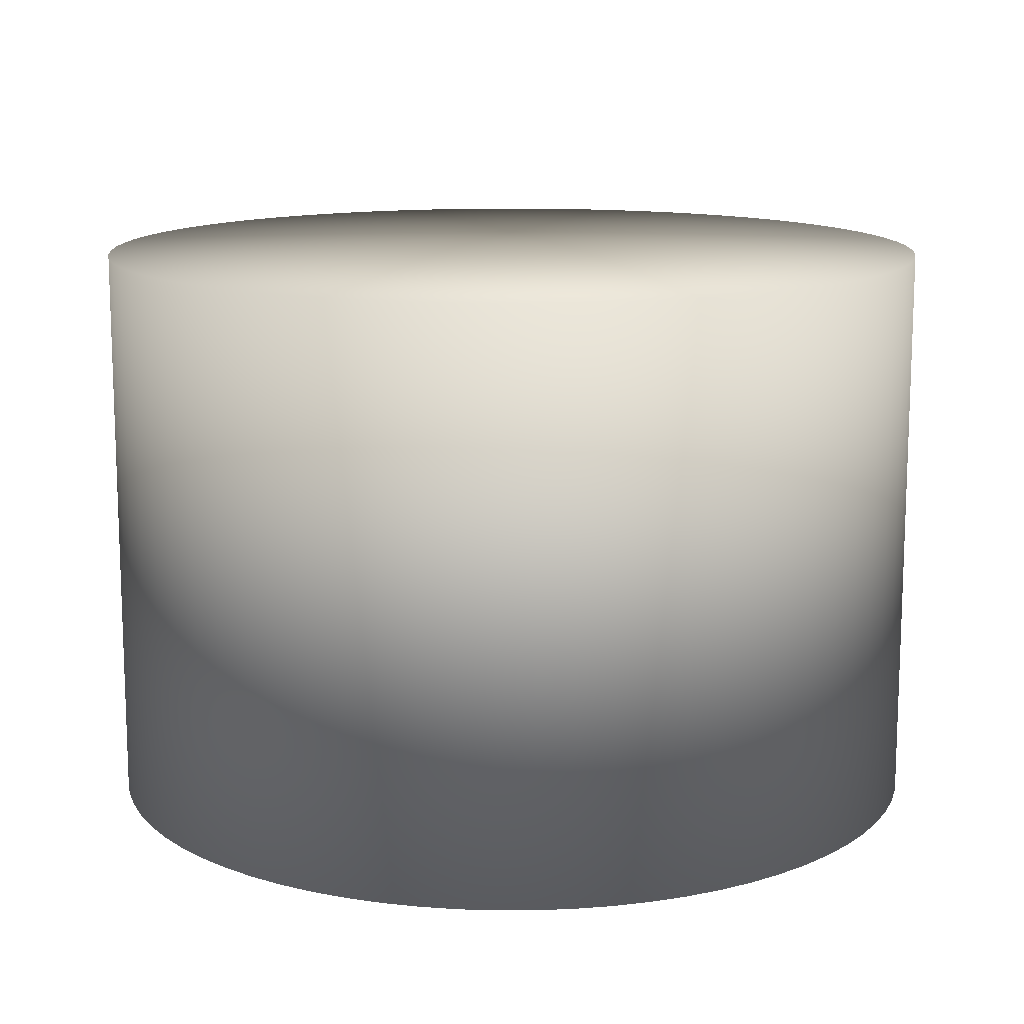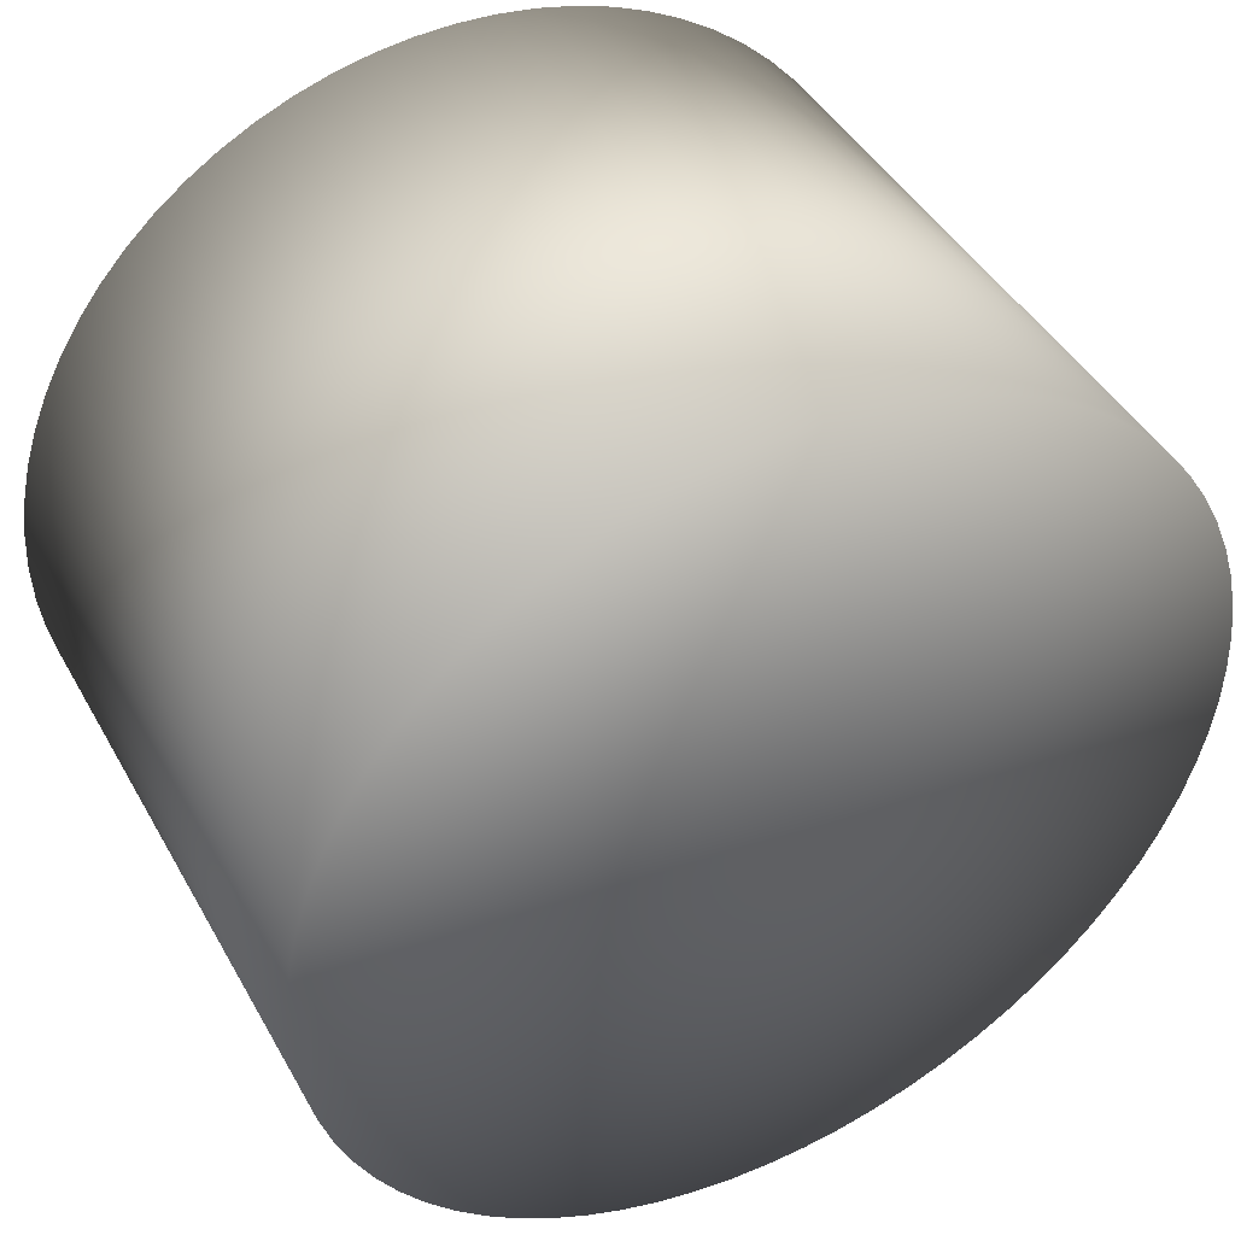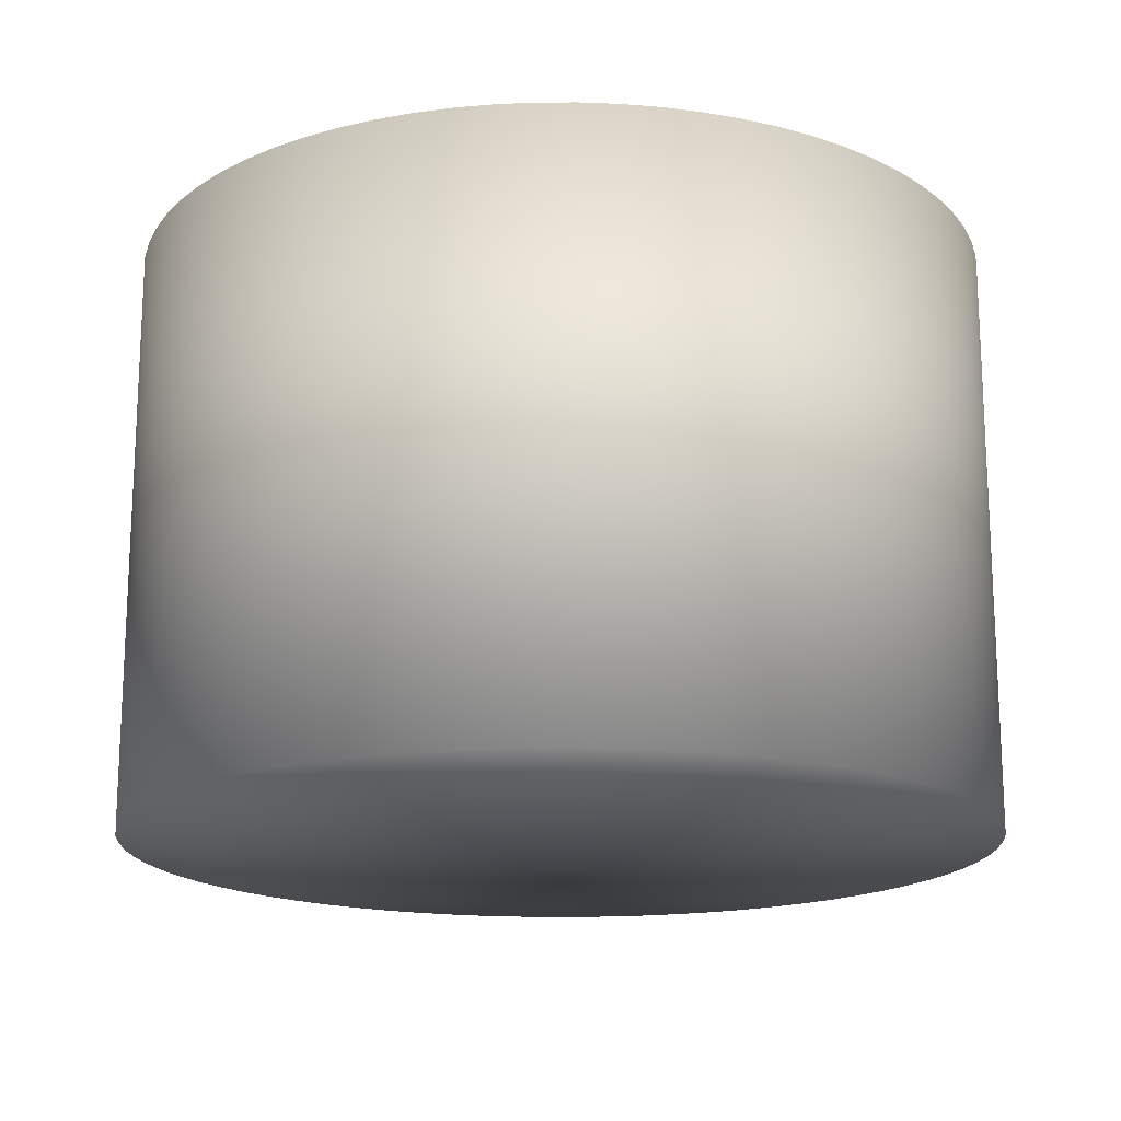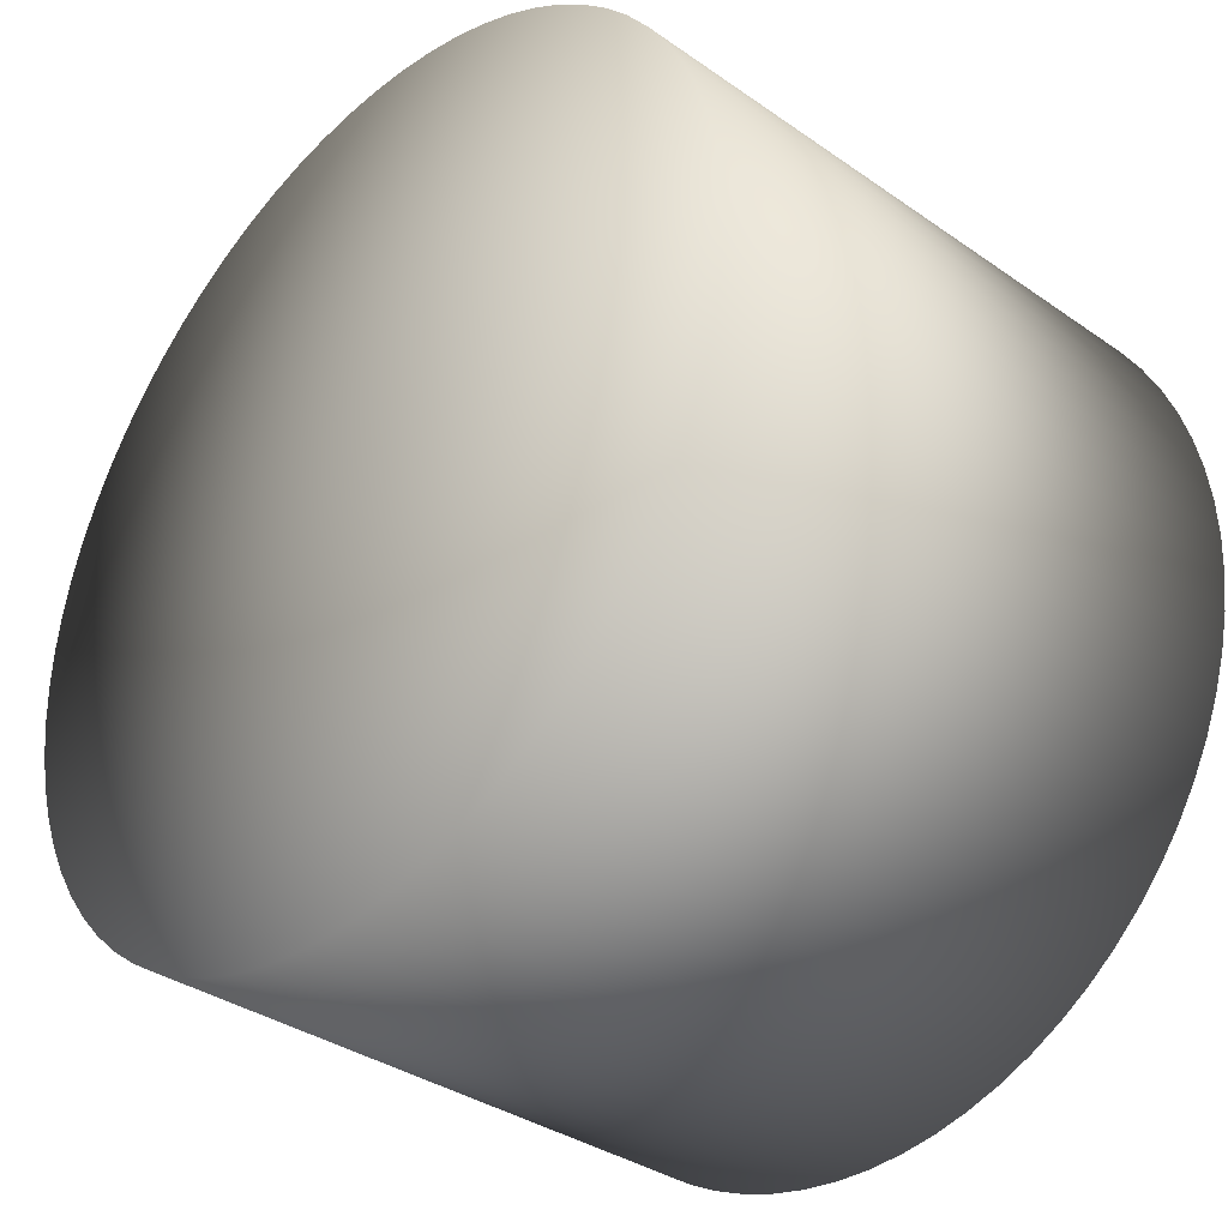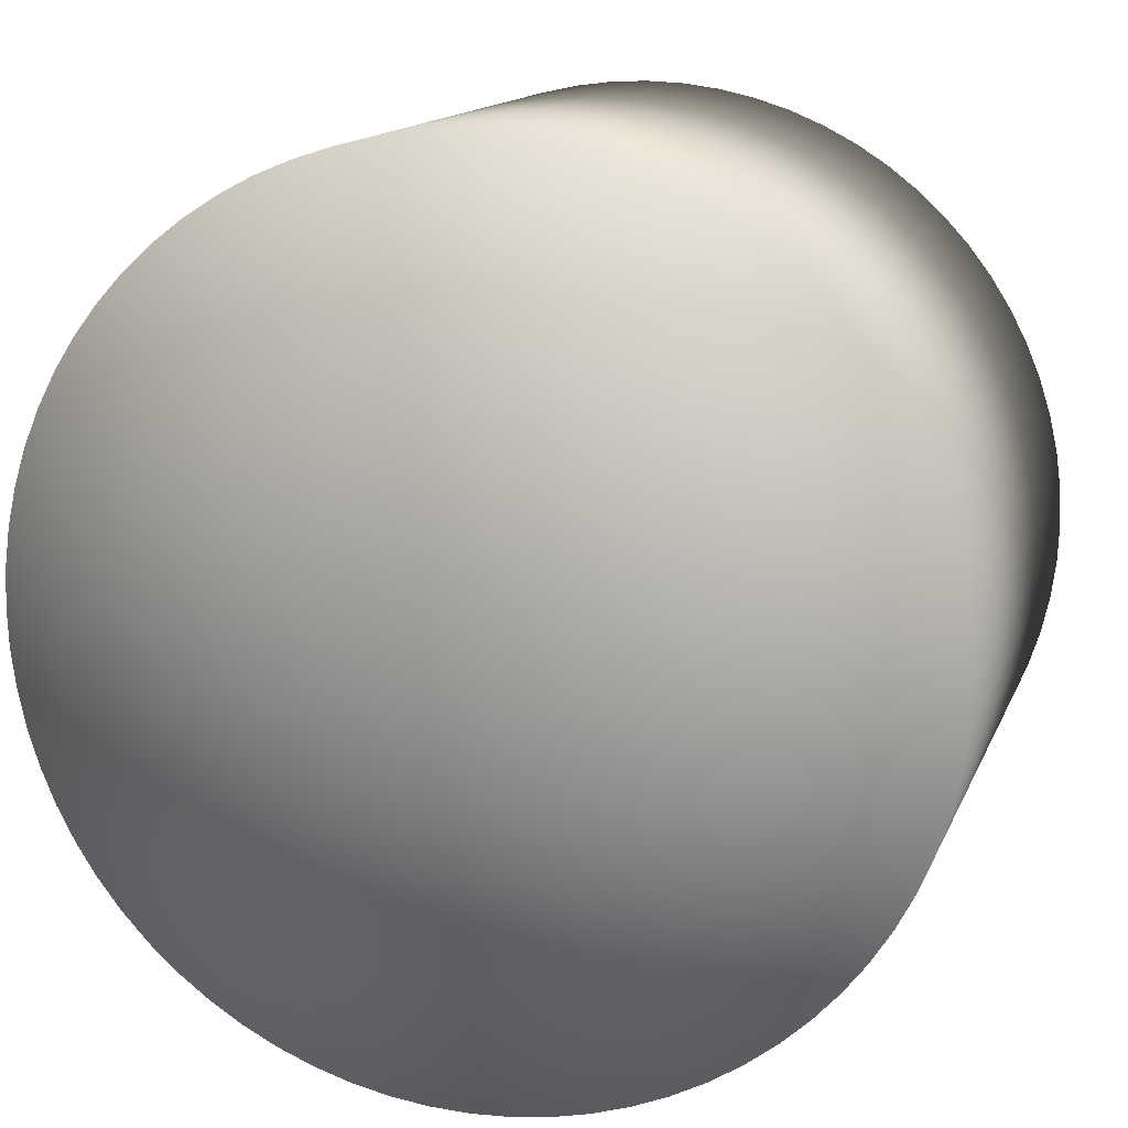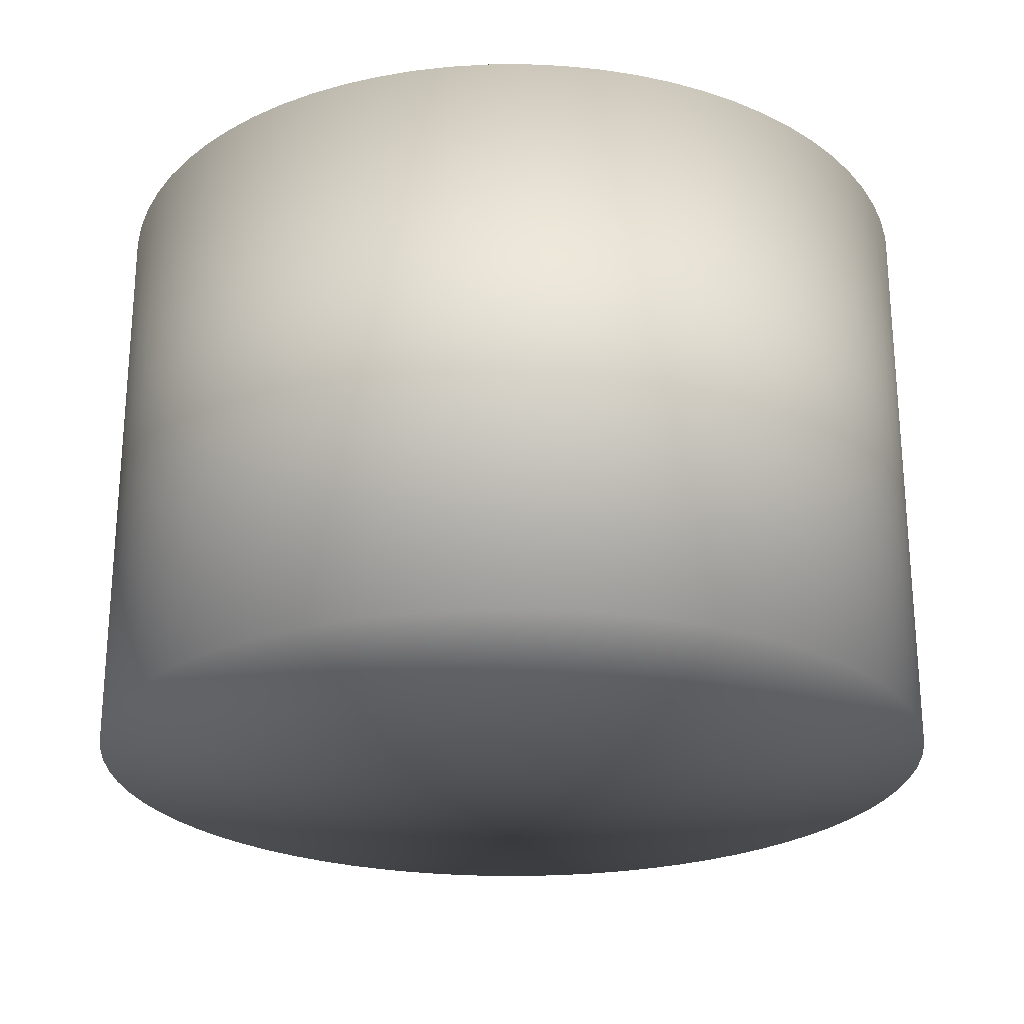
<metadata>
{"format":"obj","ext":"obj","renderer":"f3d","projection":"perspective","resolution":1024,"background":"white","views":[{"elev":13.0,"azim":-73.1,"up":"+Y"},{"elev":43.4,"azim":-27.4,"up":"+Z"},{"elev":-17.1,"azim":177.9,"up":"+Y"},{"elev":-34.9,"azim":47.0,"up":"+Z"},{"elev":14.1,"azim":16.6,"up":"+Z"},{"elev":-24.6,"azim":128.2,"up":"+Y"}]}
</metadata>
<code>
v 0.004341 0 -0.02462
v 0.002179 0 -0.02491
v 0 0 0
v 0 0 -0.025
v -0.002179 0 -0.02491
v 0.01056 0 -0.02266
v 0.008551 0 -0.02349
v 0.00647 0 -0.02415
v 0.01607 0 -0.01915
v 0.01434 0 -0.02048
v 0.0125 0 -0.02165
v 0.02048 0 -0.01434
v 0.01915 0 -0.01607
v 0.01768 0 -0.01768
v 0.02349 0 -0.008551
v 0.02266 0 -0.01056
v 0.02165 0 -0.0125
v 0.02491 0 -0.002179
v 0.02462 0 -0.004341
v 0.02415 0 -0.00647
v 0.02462 0 0.004341
v 0.02491 0 0.002179
v 0.025 0 0
v 0.02266 0 0.01056
v 0.02349 0 0.008551
v 0.02415 0 0.00647
v 0.01915 0 0.01607
v 0.02048 0 0.01434
v 0.02165 0 0.0125
v 0.01434 0 0.02048
v 0.01607 0 0.01915
v 0.01768 0 0.01768
v 0.008551 0 0.02349
v 0.01056 0 0.02266
v 0.0125 0 0.02165
v 0.002179 0 0.02491
v 0.004341 0 0.02462
v 0.00647 0 0.02415
v -0.004341 0 0.02462
v -0.002179 0 0.02491
v 0 0 0.025
v -0.01056 0 0.02266
v -0.008551 0 0.02349
v -0.00647 0 0.02415
v -0.01607 0 0.01915
v -0.01434 0 0.02048
v -0.0125 0 0.02165
v -0.02048 0 0.01434
v -0.01915 0 0.01607
v -0.01768 0 0.01768
v -0.02349 0 0.008551
v -0.02266 0 0.01056
v -0.02165 0 0.0125
v -0.02491 0 0.002179
v -0.02462 0 0.004341
v -0.02415 0 0.00647
v -0.02462 0 -0.004341
v -0.02491 0 -0.002179
v -0.025 0 -0
v -0.02266 0 -0.01056
v -0.02349 0 -0.008551
v -0.02415 0 -0.00647
v -0.01915 0 -0.01607
v -0.02048 0 -0.01434
v -0.02165 0 -0.0125
v -0.01434 0 -0.02048
v -0.01607 0 -0.01915
v -0.01768 0 -0.01768
v -0.008551 0 -0.02349
v -0.01056 0 -0.02266
v -0.0125 0 -0.02165
v -0.004341 0 -0.02462
v -0.00647 0 -0.02415
v 0.002179 -0.034 0.02491
v 0.004341 -0.034 0.02462
v 0.00647 -0.034 0.02415
v 0.008551 -0.034 0.02349
v 0.01056 -0.034 0.02266
v 0.0125 -0.034 0.02165
v 0.01434 -0.034 0.02048
v 0.01607 -0.034 0.01915
v 0.01768 -0.034 0.01768
v 0.01915 -0.034 0.01607
v 0.02048 -0.034 0.01434
v 0.02165 -0.034 0.0125
v 0.02266 -0.034 0.01056
v 0.02349 -0.034 0.008551
v 0.02415 -0.034 0.00647
v 0.02462 -0.034 0.004341
v 0.02491 -0.034 0.002179
v 0.025 -0.034 0
v 0.02491 -0.034 -0.002179
v 0.02462 -0.034 -0.004341
v 0.02415 -0.034 -0.00647
v 0.02349 -0.034 -0.008551
v 0.02266 -0.034 -0.01056
v 0.02165 -0.034 -0.0125
v 0.02048 -0.034 -0.01434
v 0.01915 -0.034 -0.01607
v 0.01768 -0.034 -0.01768
v 0.01607 -0.034 -0.01915
v 0.01434 -0.034 -0.02048
v 0.0125 -0.034 -0.02165
v 0.01056 -0.034 -0.02266
v 0.008551 -0.034 -0.02349
v 0.00647 -0.034 -0.02415
v 0.004341 -0.034 -0.02462
v 0.002179 -0.034 -0.02491
v 0 -0.034 -0.025
v -0.002179 -0.034 -0.02491
v -0.004341 -0.034 -0.02462
v -0.00647 -0.034 -0.02415
v -0.008551 -0.034 -0.02349
v -0.01056 -0.034 -0.02266
v -0.0125 -0.034 -0.02165
v -0.01434 -0.034 -0.02048
v -0.01607 -0.034 -0.01915
v -0.01768 -0.034 -0.01768
v -0.01915 -0.034 -0.01607
v -0.02048 -0.034 -0.01434
v -0.02165 -0.034 -0.0125
v -0.02266 -0.034 -0.01056
v -0.02349 -0.034 -0.008551
v -0.02415 -0.034 -0.00647
v -0.02462 -0.034 -0.004341
v -0.02491 -0.034 -0.002179
v -0.025 -0.034 -0
v -0.02491 -0.034 0.002179
v -0.02462 -0.034 0.004341
v -0.02415 -0.034 0.00647
v -0.02349 -0.034 0.008551
v -0.02266 -0.034 0.01056
v -0.02165 -0.034 0.0125
v -0.02048 -0.034 0.01434
v -0.01915 -0.034 0.01607
v -0.01768 -0.034 0.01768
v -0.01607 -0.034 0.01915
v -0.01434 -0.034 0.02048
v -0.0125 -0.034 0.02165
v -0.01056 -0.034 0.02266
v -0.008551 -0.034 0.02349
v -0.00647 -0.034 0.02415
v -0.004341 -0.034 0.02462
v -0.002179 -0.034 0.02491
v 0 -0.034 0.025
v 0 -0.034 0
f 1 2 3
f 2 4 3
f 3 4 5
f 6 7 3
f 7 8 3
f 3 8 1
f 9 10 3
f 10 11 3
f 3 11 6
f 12 13 3
f 13 14 3
f 3 14 9
f 15 16 3
f 16 17 3
f 3 17 12
f 18 19 3
f 19 20 3
f 3 20 15
f 21 22 3
f 22 23 3
f 3 23 18
f 24 25 3
f 25 26 3
f 3 26 21
f 27 28 3
f 28 29 3
f 3 29 24
f 30 31 3
f 31 32 3
f 3 32 27
f 33 34 3
f 34 35 3
f 3 35 30
f 36 37 3
f 37 38 3
f 3 38 33
f 39 40 3
f 40 41 3
f 3 41 36
f 42 43 3
f 43 44 3
f 3 44 39
f 45 46 3
f 46 47 3
f 3 47 42
f 48 49 3
f 49 50 3
f 3 50 45
f 51 52 3
f 52 53 3
f 3 53 48
f 54 55 3
f 55 56 3
f 3 56 51
f 57 58 3
f 58 59 3
f 3 59 54
f 60 61 3
f 61 62 3
f 3 62 57
f 63 64 3
f 64 65 3
f 3 65 60
f 66 67 3
f 67 68 3
f 3 68 63
f 69 70 3
f 70 71 3
f 3 71 66
f 5 72 3
f 72 73 3
f 3 73 69
f 41 74 36
f 74 75 36
f 36 75 37
f 75 76 37
f 37 76 38
f 76 77 38
f 38 77 33
f 77 78 33
f 33 78 34
f 78 79 34
f 34 79 35
f 79 80 35
f 35 80 30
f 80 81 30
f 30 81 31
f 81 82 31
f 31 82 32
f 82 83 32
f 32 83 27
f 83 84 27
f 27 84 28
f 84 85 28
f 28 85 29
f 85 86 29
f 29 86 24
f 86 87 24
f 24 87 25
f 87 88 25
f 25 88 26
f 88 89 26
f 26 89 21
f 89 90 21
f 21 90 22
f 90 91 22
f 22 91 23
f 91 92 23
f 23 92 18
f 92 93 18
f 18 93 19
f 93 94 19
f 19 94 20
f 94 95 20
f 20 95 15
f 95 96 15
f 15 96 16
f 96 97 16
f 16 97 17
f 97 98 17
f 17 98 12
f 98 99 12
f 12 99 13
f 99 100 13
f 13 100 14
f 100 101 14
f 14 101 9
f 101 102 9
f 9 102 10
f 102 103 10
f 10 103 11
f 103 104 11
f 11 104 6
f 104 105 6
f 6 105 7
f 105 106 7
f 7 106 8
f 106 107 8
f 8 107 1
f 107 108 1
f 1 108 2
f 108 109 2
f 2 109 4
f 109 110 4
f 4 110 5
f 110 111 5
f 5 111 72
f 111 112 72
f 72 112 73
f 112 113 73
f 73 113 69
f 113 114 69
f 69 114 70
f 114 115 70
f 70 115 71
f 115 116 71
f 71 116 66
f 116 117 66
f 66 117 67
f 117 118 67
f 67 118 68
f 118 119 68
f 68 119 63
f 119 120 63
f 63 120 64
f 120 121 64
f 64 121 65
f 121 122 65
f 65 122 60
f 122 123 60
f 60 123 61
f 123 124 61
f 61 124 62
f 124 125 62
f 62 125 57
f 125 126 57
f 57 126 58
f 126 127 58
f 58 127 59
f 127 128 59
f 59 128 54
f 128 129 54
f 54 129 55
f 129 130 55
f 55 130 56
f 130 131 56
f 56 131 51
f 131 132 51
f 51 132 52
f 132 133 52
f 52 133 53
f 133 134 53
f 53 134 48
f 134 135 48
f 48 135 49
f 135 136 49
f 49 136 50
f 136 137 50
f 50 137 45
f 137 138 45
f 45 138 46
f 138 139 46
f 46 139 47
f 139 140 47
f 47 140 42
f 140 141 42
f 42 141 43
f 141 142 43
f 43 142 44
f 142 143 44
f 44 143 39
f 143 144 39
f 39 144 40
f 144 145 40
f 40 145 41
f 145 74 41
f 111 110 146
f 110 109 146
f 146 109 108
f 114 113 146
f 113 112 146
f 146 112 111
f 117 116 146
f 116 115 146
f 146 115 114
f 120 119 146
f 119 118 146
f 146 118 117
f 123 122 146
f 122 121 146
f 146 121 120
f 126 125 146
f 125 124 146
f 146 124 123
f 129 128 146
f 128 127 146
f 146 127 126
f 132 131 146
f 131 130 146
f 146 130 129
f 135 134 146
f 134 133 146
f 146 133 132
f 138 137 146
f 137 136 146
f 146 136 135
f 141 140 146
f 140 139 146
f 146 139 138
f 144 143 146
f 143 142 146
f 146 142 141
f 75 74 146
f 74 145 146
f 146 145 144
f 78 77 146
f 77 76 146
f 146 76 75
f 81 80 146
f 80 79 146
f 146 79 78
f 84 83 146
f 83 82 146
f 146 82 81
f 87 86 146
f 86 85 146
f 146 85 84
f 90 89 146
f 89 88 146
f 146 88 87
f 93 92 146
f 92 91 146
f 146 91 90
f 96 95 146
f 95 94 146
f 146 94 93
f 99 98 146
f 98 97 146
f 146 97 96
f 102 101 146
f 101 100 146
f 146 100 99
f 105 104 146
f 104 103 146
f 146 103 102
f 108 107 146
f 107 106 146
f 146 106 105

</code>
